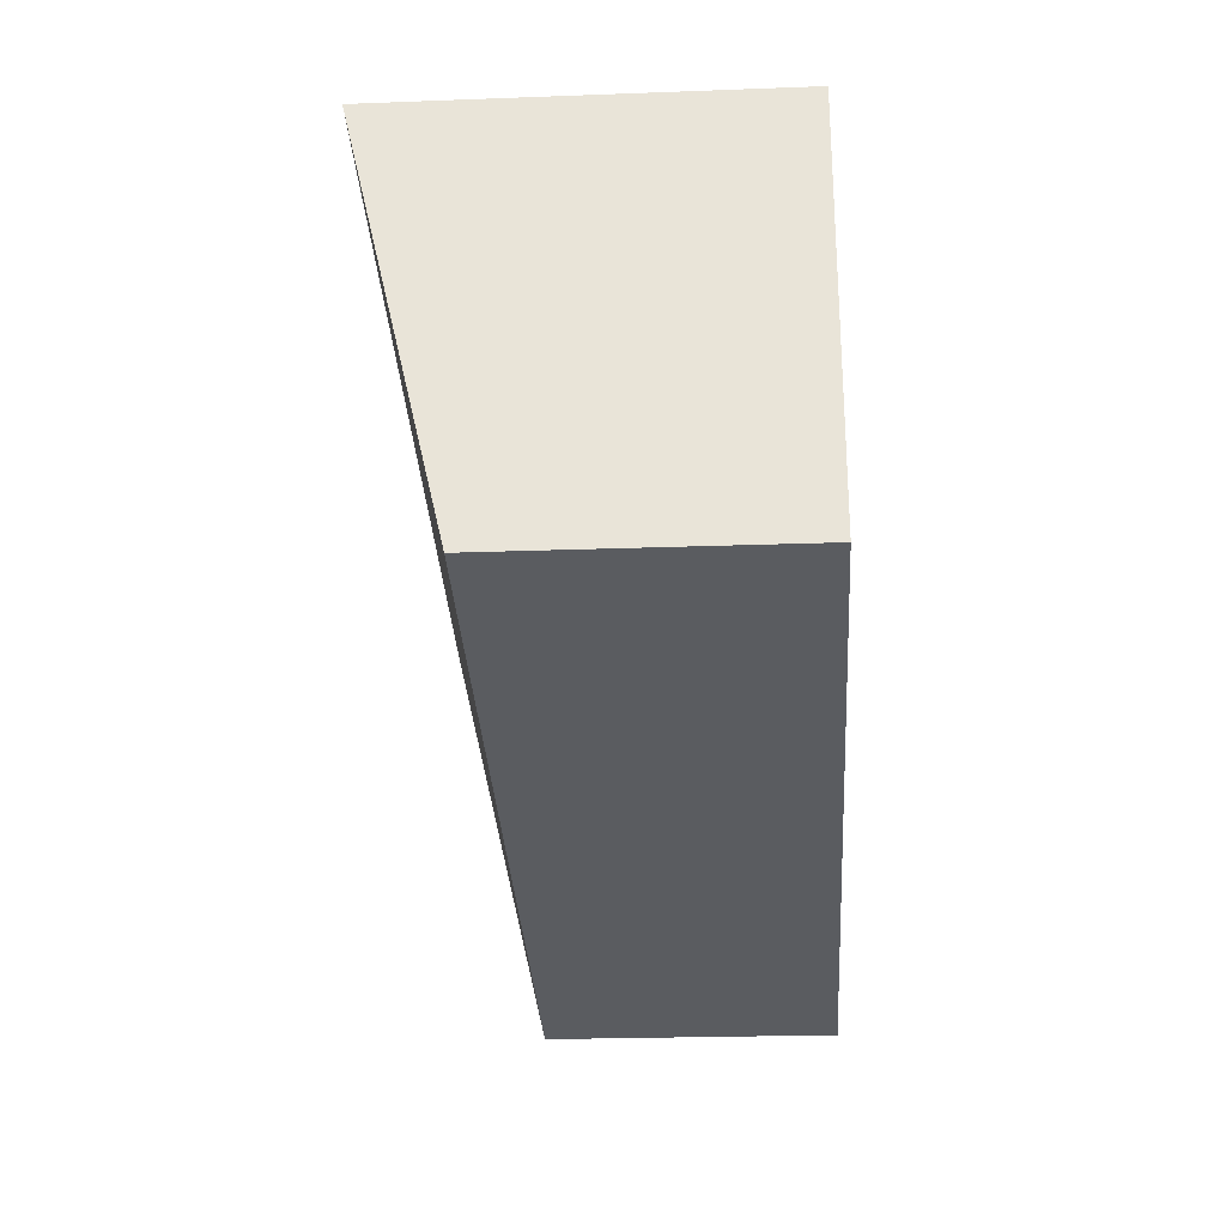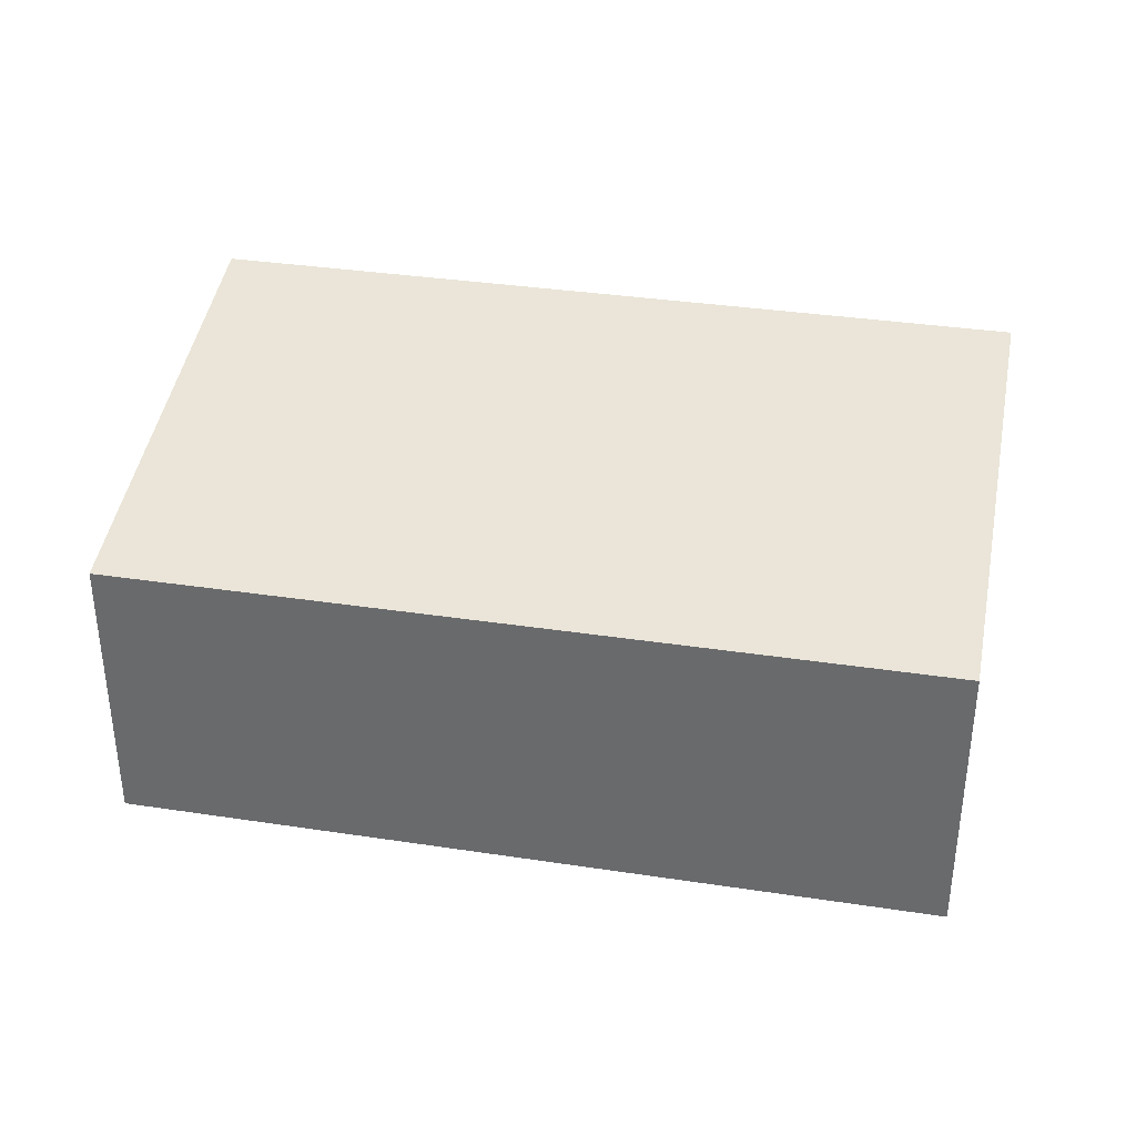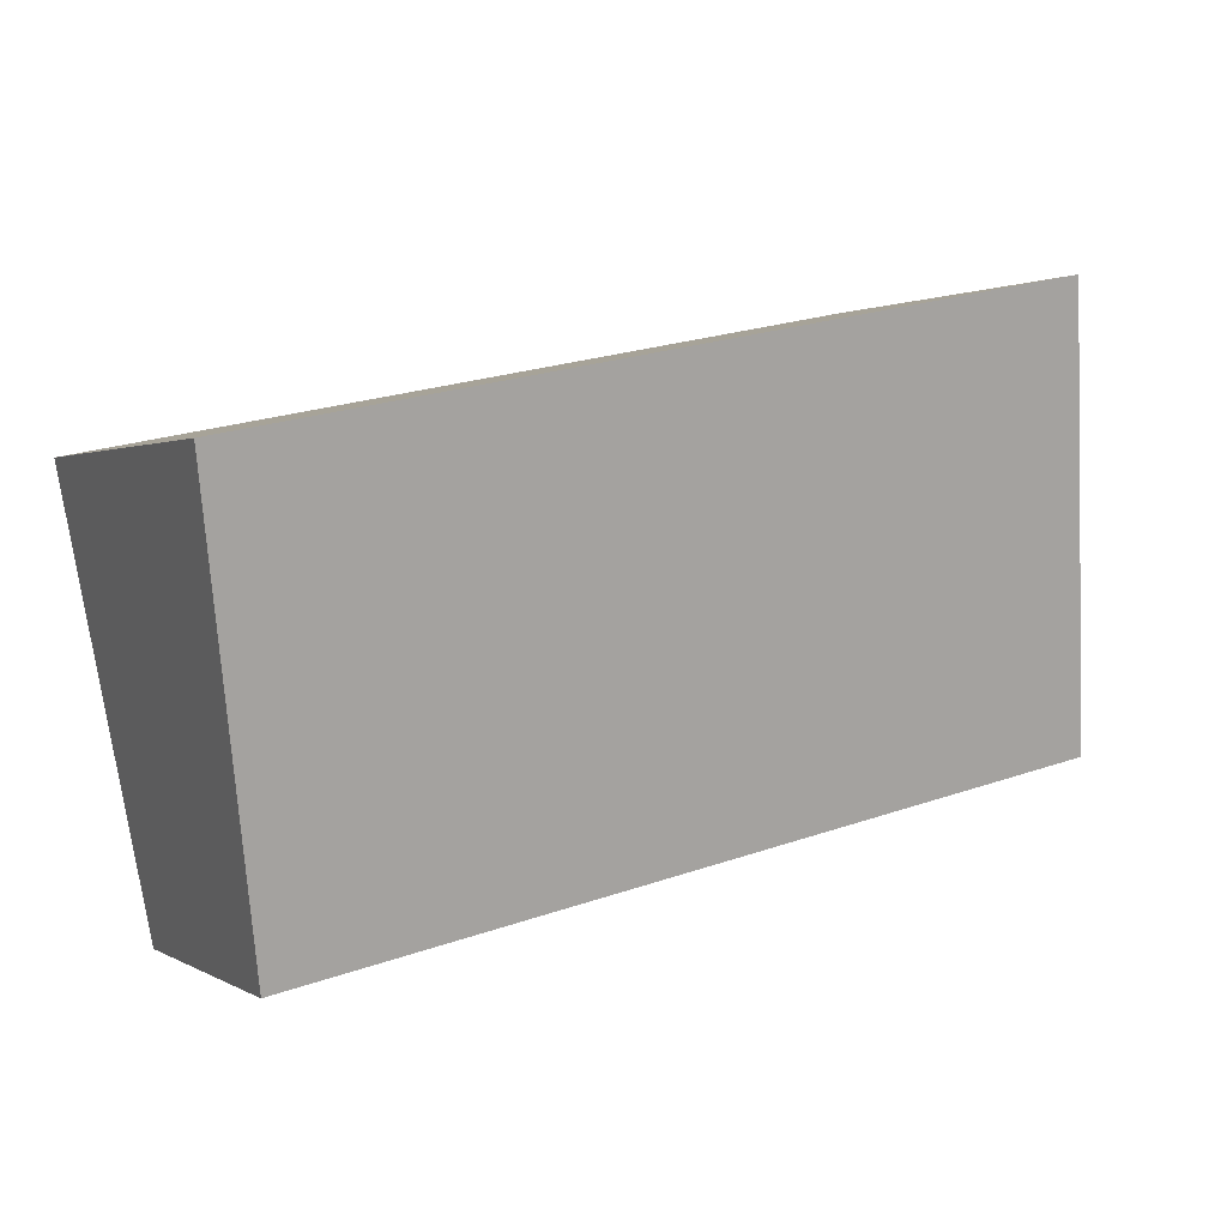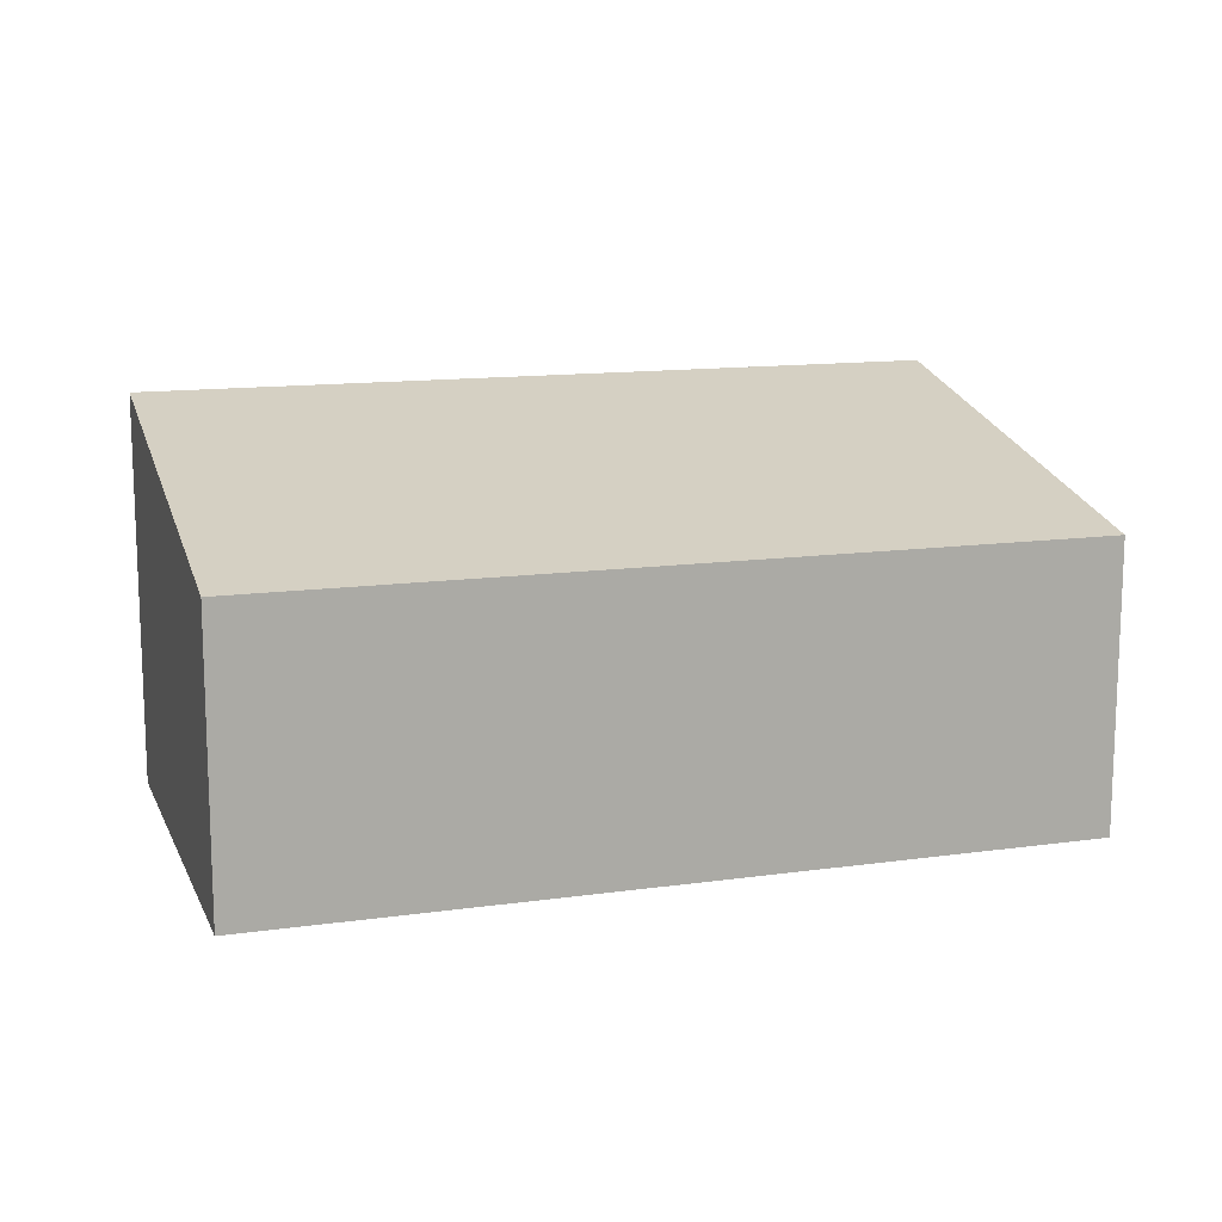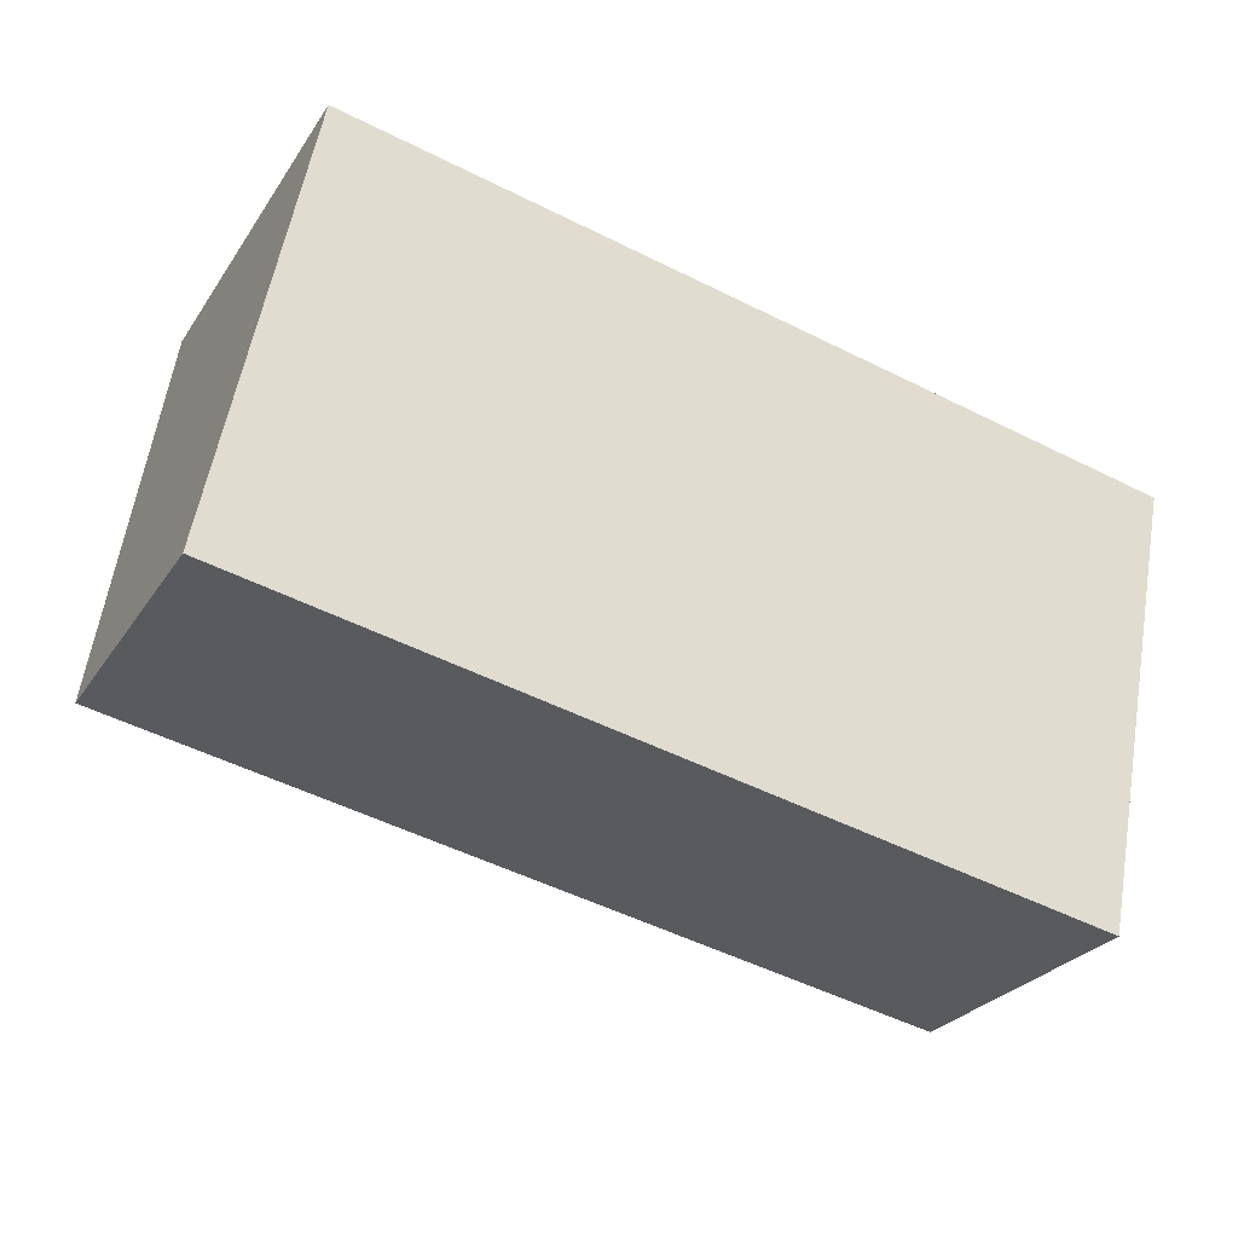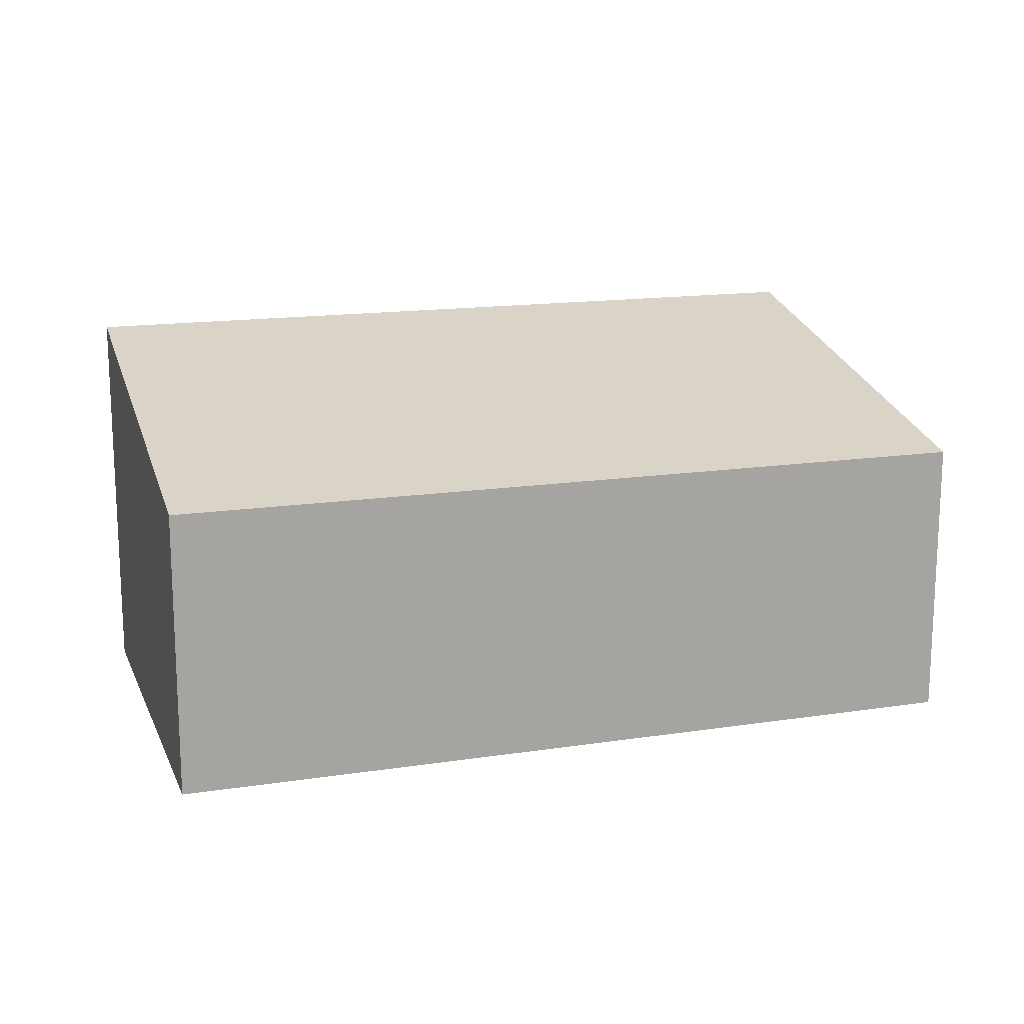
<metadata>
{"format":"obj","ext":"obj","renderer":"f3d","projection":"perspective","resolution":1024,"background":"white","views":[{"elev":-22.5,"azim":-86.3,"up":"+Z"},{"elev":35.2,"azim":-157.3,"up":"+Y"},{"elev":1.2,"azim":152.5,"up":"+Z"},{"elev":13.1,"azim":173.5,"up":"+Y"},{"elev":-27.0,"azim":-26.4,"up":"+Z"},{"elev":15.4,"azim":173.4,"up":"+Y"}]}
</metadata>
<code>
v  0.893 3.984 4.46
v  8.27 2.912 -1.656
v  0 2.911 1.782e-16
v  9.162 3.984 2.799
v  8.27 1.014e-16 -1.656
v  0 0 0
v  0.893 -2.731e-16 4.46
v  9.162 -1.714e-16 2.799
g defaultobject
f 1 2 3
f 2 1 4
f 5 3 2
f 3 5 6
f 3 7 1
f 7 3 6
f 7 4 1
f 4 7 8
f 8 2 4
f 2 8 5
f 8 6 5
f 6 8 7

</code>
